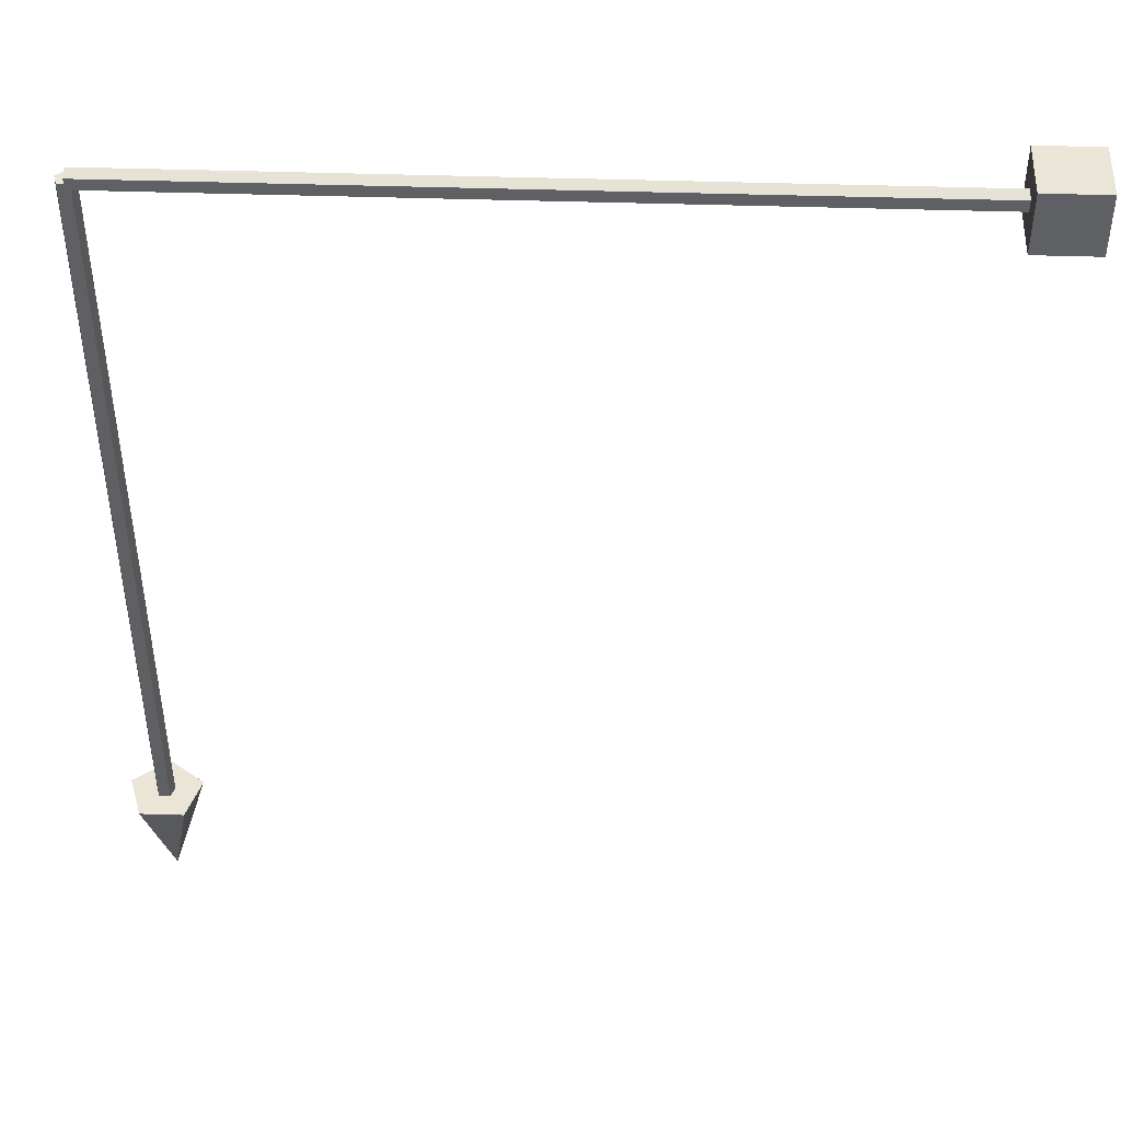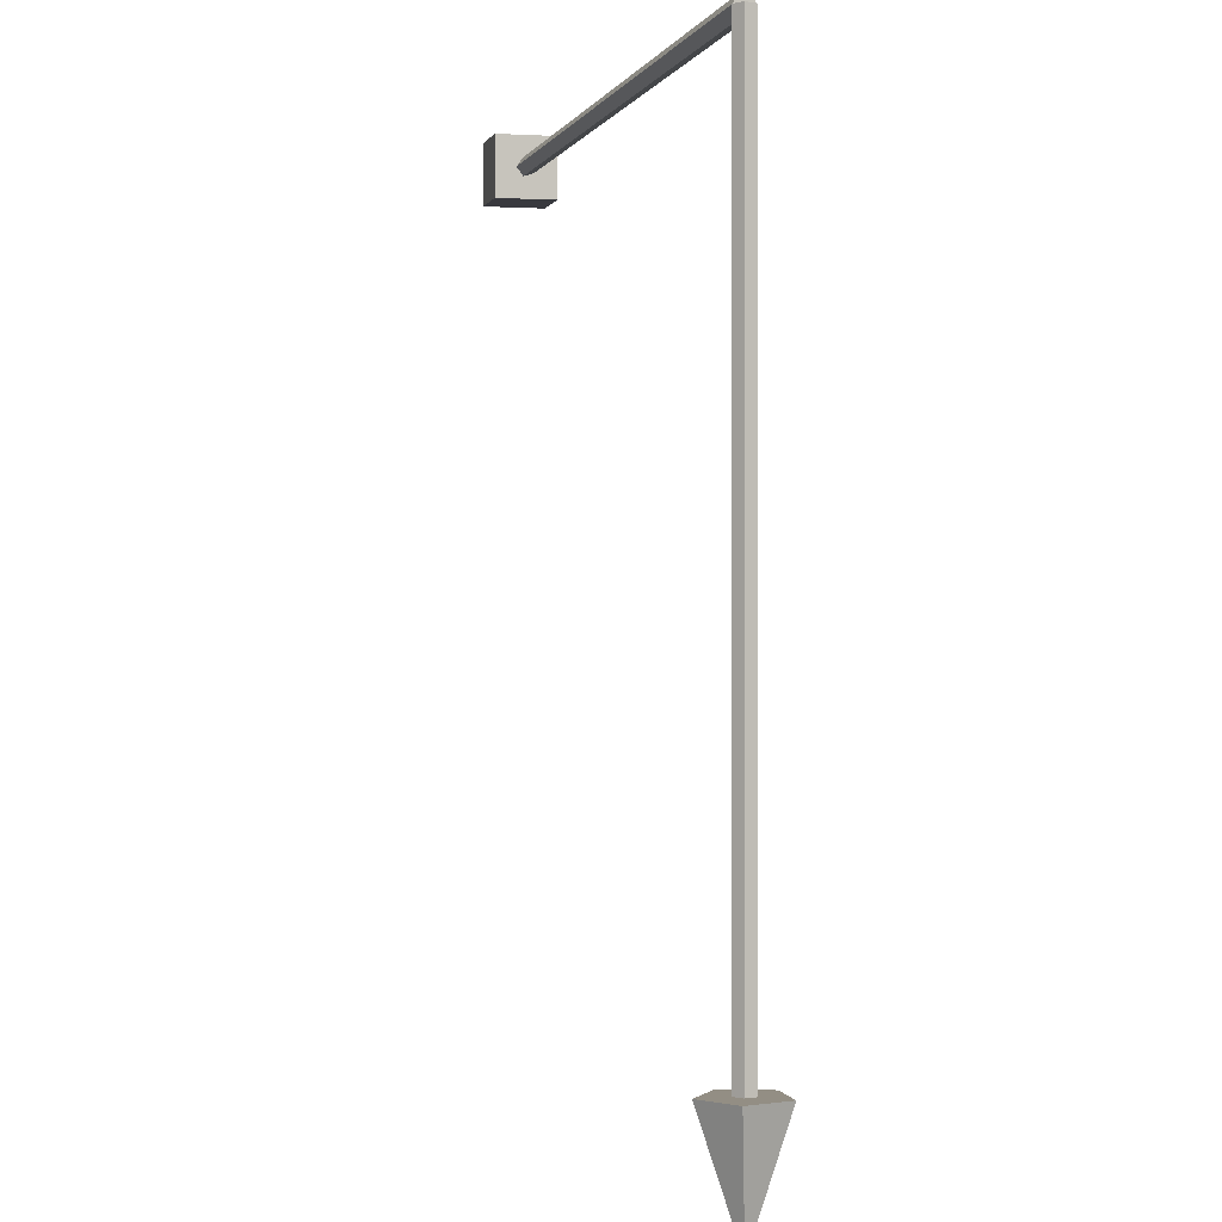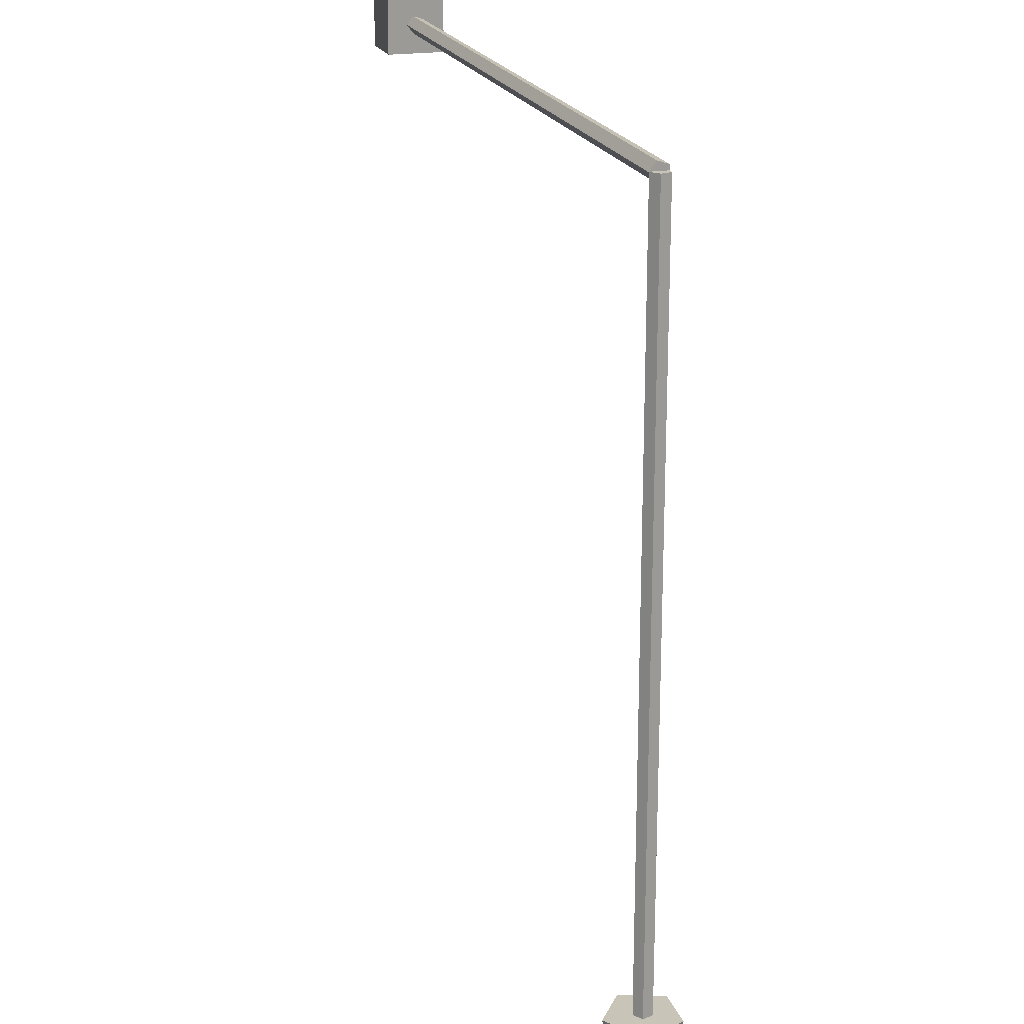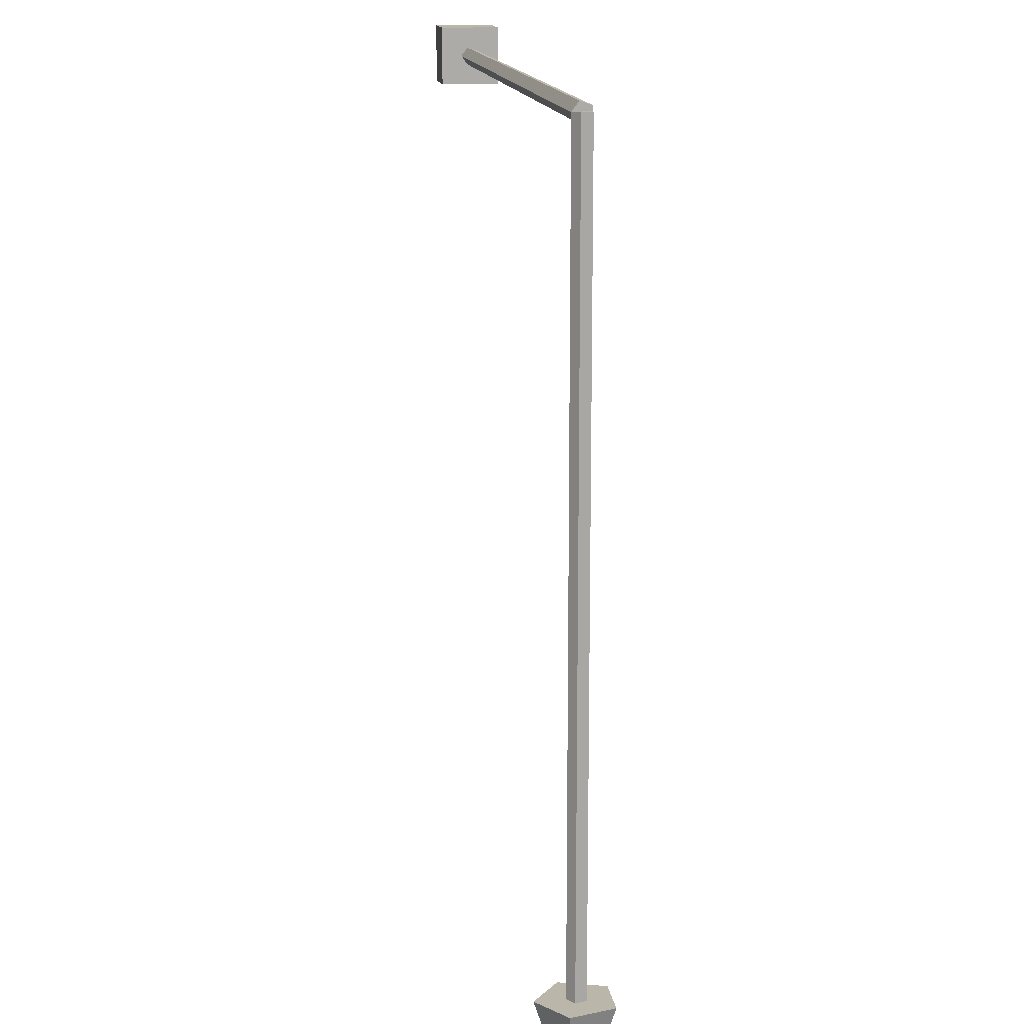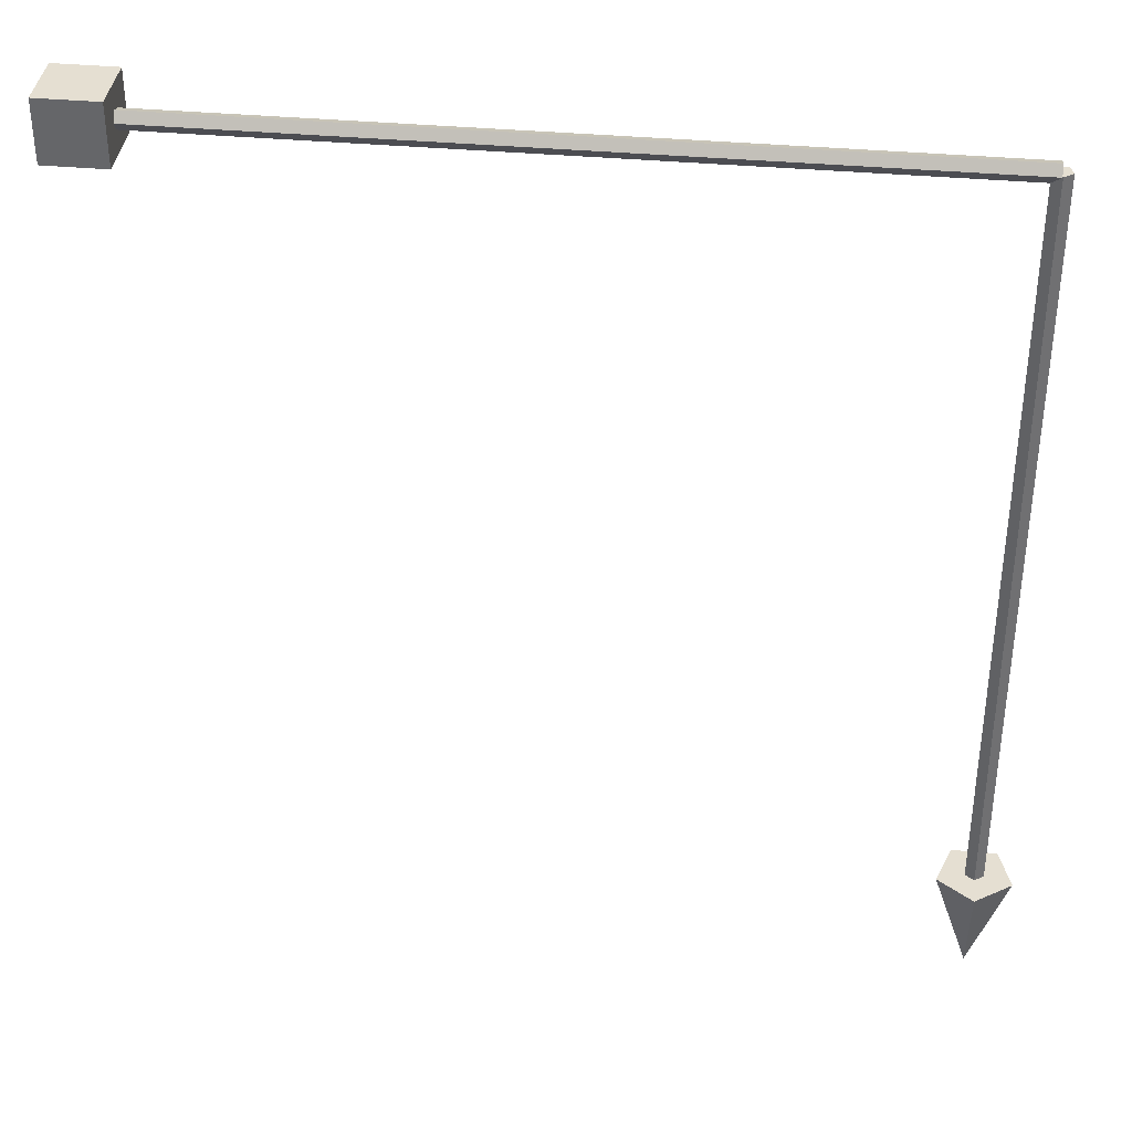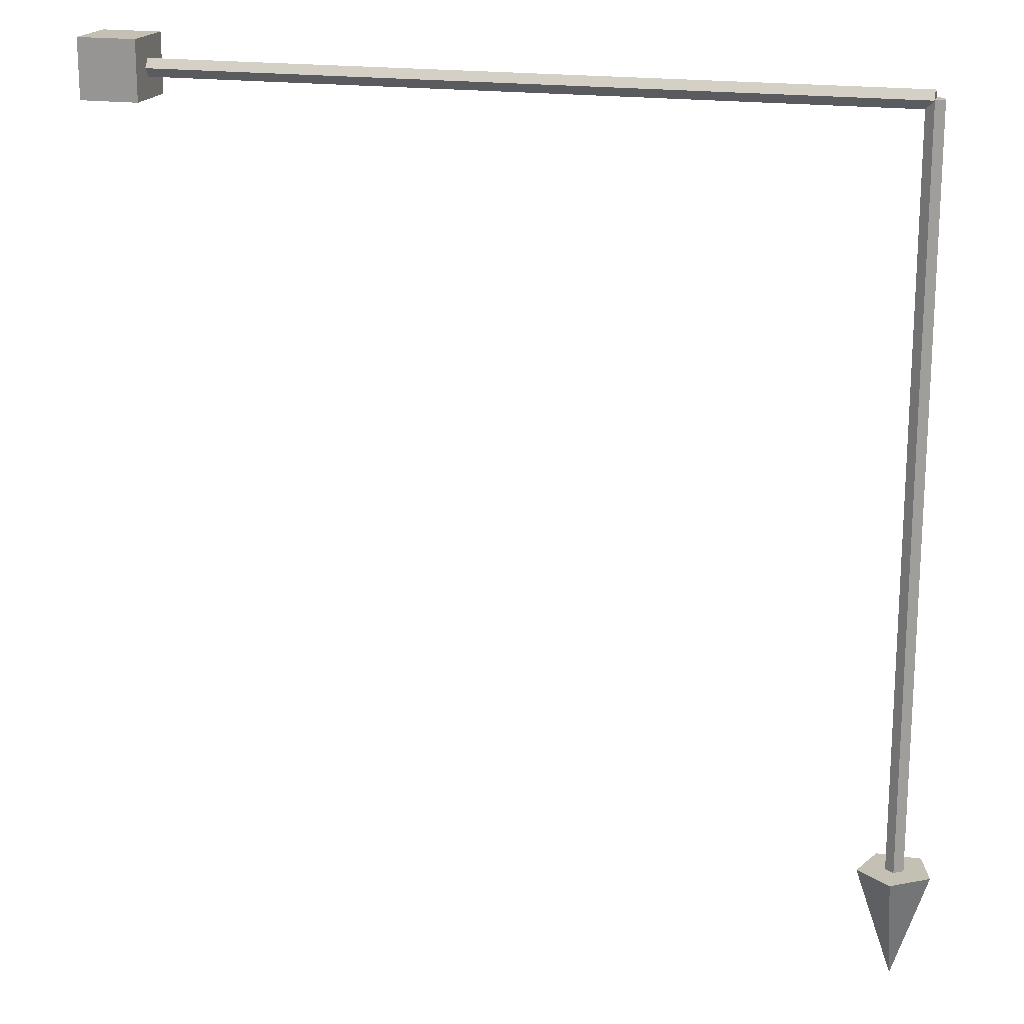
<metadata>
{"format":"obj","ext":"obj","renderer":"f3d","projection":"perspective","resolution":1024,"background":"white","views":[{"elev":45.7,"azim":-177.9,"up":"+Z"},{"elev":-0.0,"azim":76.8,"up":"+Z"},{"elev":20.2,"azim":73.3,"up":"+Z"},{"elev":13.9,"azim":82.3,"up":"+Z"},{"elev":37.4,"azim":6.7,"up":"+Z"},{"elev":18.2,"azim":15.8,"up":"+Z"}]}
</metadata>
<code>
o Block_Cube
v -2 -0.08 0.08
v -2 0.08 0.08
v -2.16 -0.08 0.08
v -2.16 0.08 0.08
v -2 -0.08 -0.08
v -2 0.08 -0.08
v -2.16 -0.08 -0.08
v -2.16 0.08 -0.08
v -0.001308 -0.025 0
v -2.001 -0.025 0
v -0.001308 -0.007725 -0.02378
v -2.001 -0.007726 -0.02378
v -0.001308 0.02022 -0.01469
v -2.001 0.02022 -0.01469
v -0.001308 0.02022 0.01469
v -2.001 0.02022 0.01469
v -0.001308 -0.007725 0.02378
v -2.001 -0.007726 0.02378
f 2 3 1
f 4 7 3
f 8 5 7
f 6 1 5
f 7 1 3
f 4 6 8
f 10 11 9
f 12 13 11
f 14 15 13
f 10 16 14
f 16 17 15
f 18 9 17
f 11 13 15
f 2 4 3
f 4 8 7
f 8 6 5
f 6 2 1
f 7 5 1
f 4 2 6
f 10 12 11
f 12 14 13
f 14 16 15
f 14 12 10
f 10 18 16
f 16 18 17
f 18 10 9
f 17 9 15
f 9 11 15
o Arrow_Cone
v 0 -0.1 -2
v 0.09511 -0.0309 -2
v 0.05878 0.0809 -2
v 0 -0 -2.3
v -0.05878 0.0809 -2
v -0.09511 -0.0309 -2
v 0 -0.025 0.001348
v 0 -0.025 -1.999
v 0.02378 -0.007725 0.001348
v 0.02378 -0.007726 -1.999
v 0.01469 0.02022 0.001348
v 0.01469 0.02022 -1.999
v -0.01469 0.02022 0.001348
v -0.01469 0.02022 -1.999
v -0.02378 -0.007725 0.001348
v -0.02378 -0.007726 -1.999
f 19 22 20
f 20 22 21
f 21 22 23
f 23 22 24
f 24 22 19
f 20 23 24
f 26 27 25
f 28 29 27
f 30 31 29
f 34 32 30
f 32 33 31
f 34 25 33
f 27 31 33
f 24 19 20
f 20 21 23
f 26 28 27
f 28 30 29
f 30 32 31
f 30 28 26
f 26 34 30
f 32 34 33
f 34 26 25
f 33 25 27
f 27 29 31

</code>
